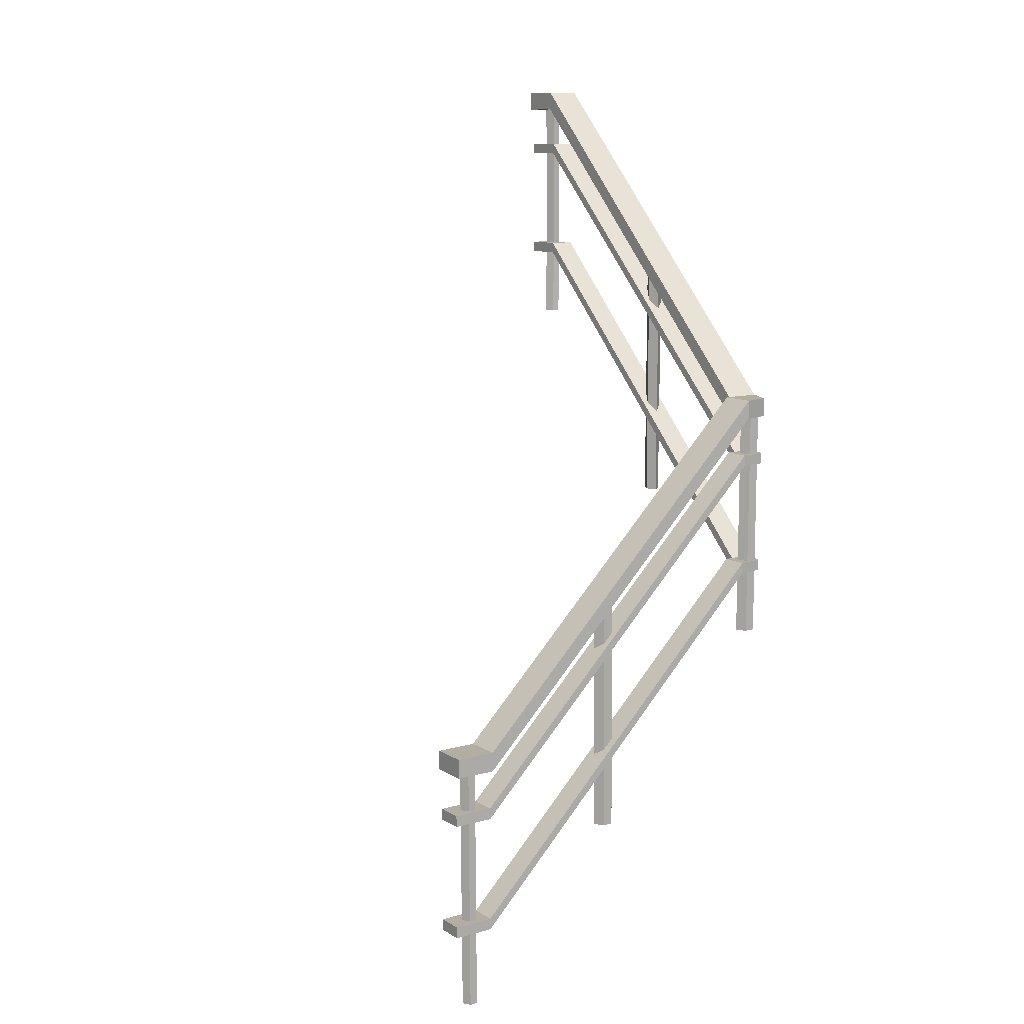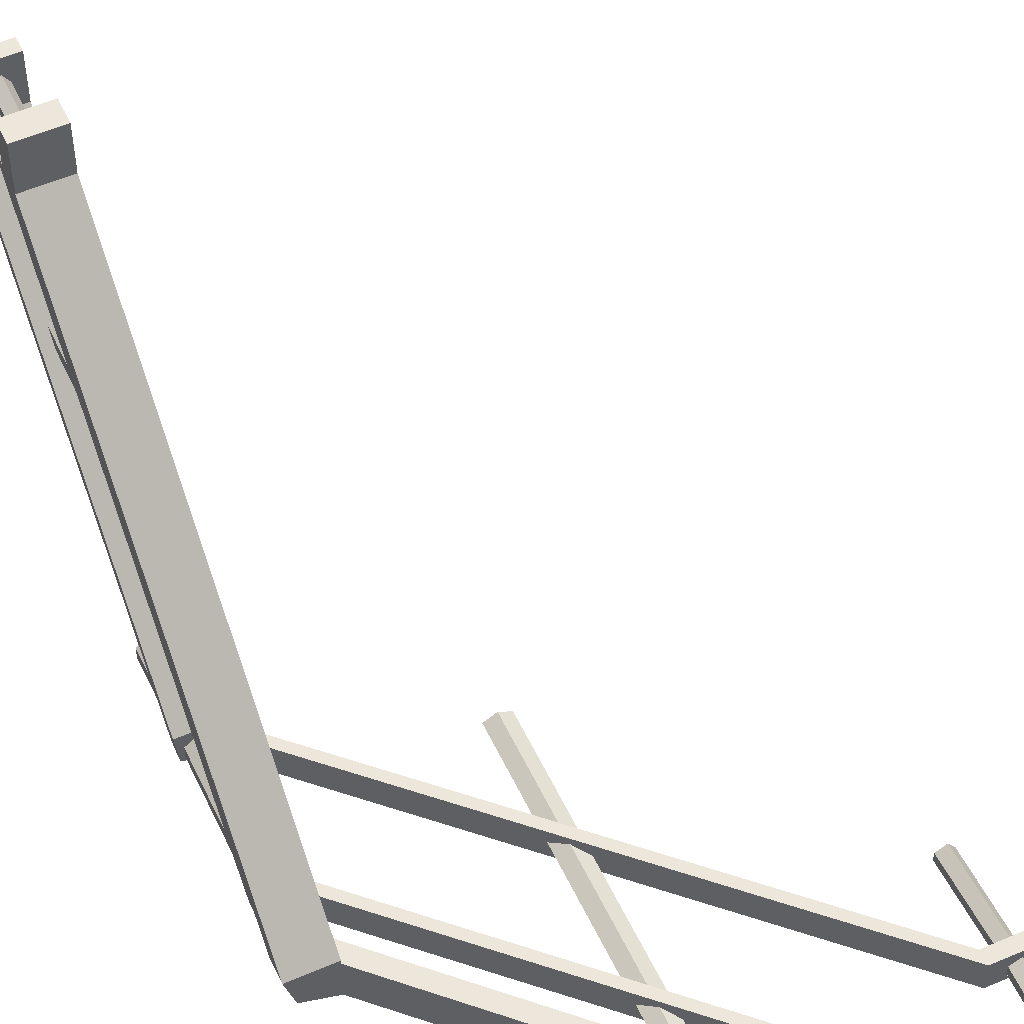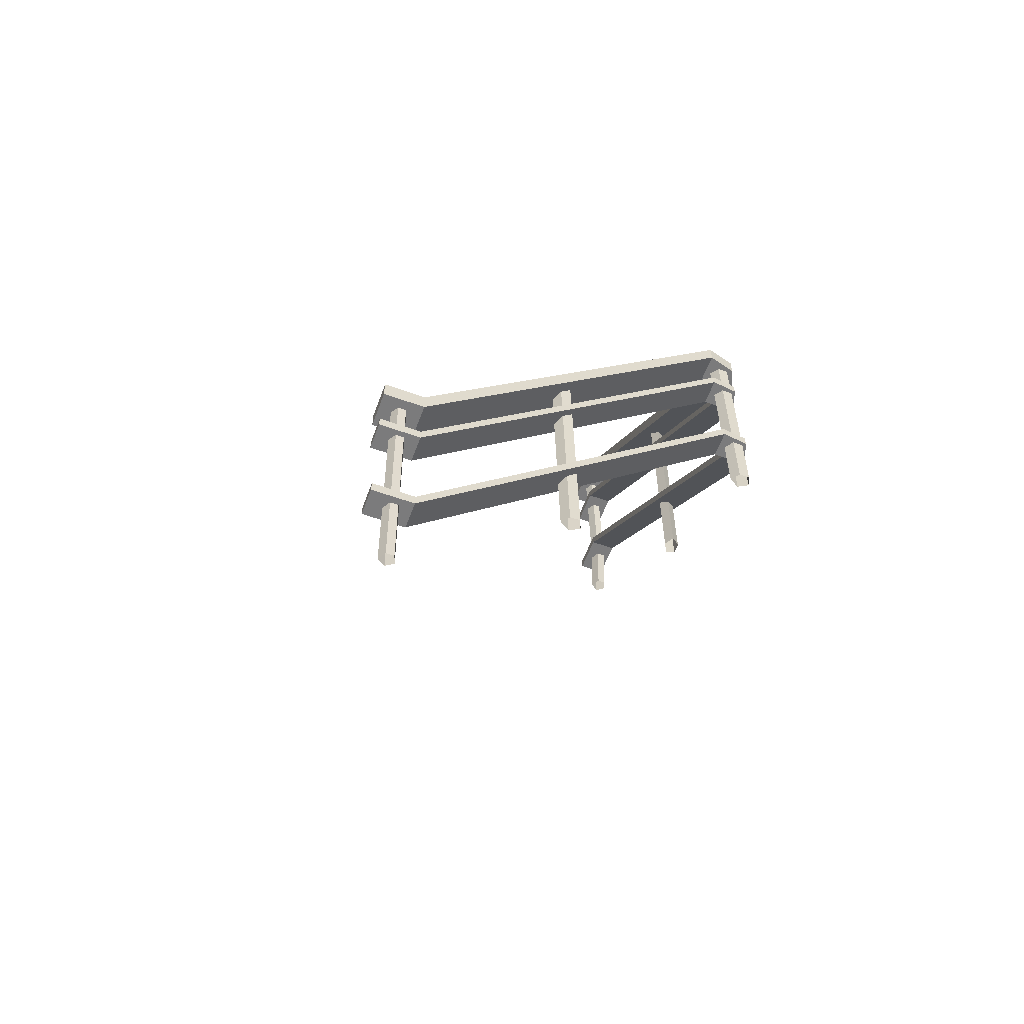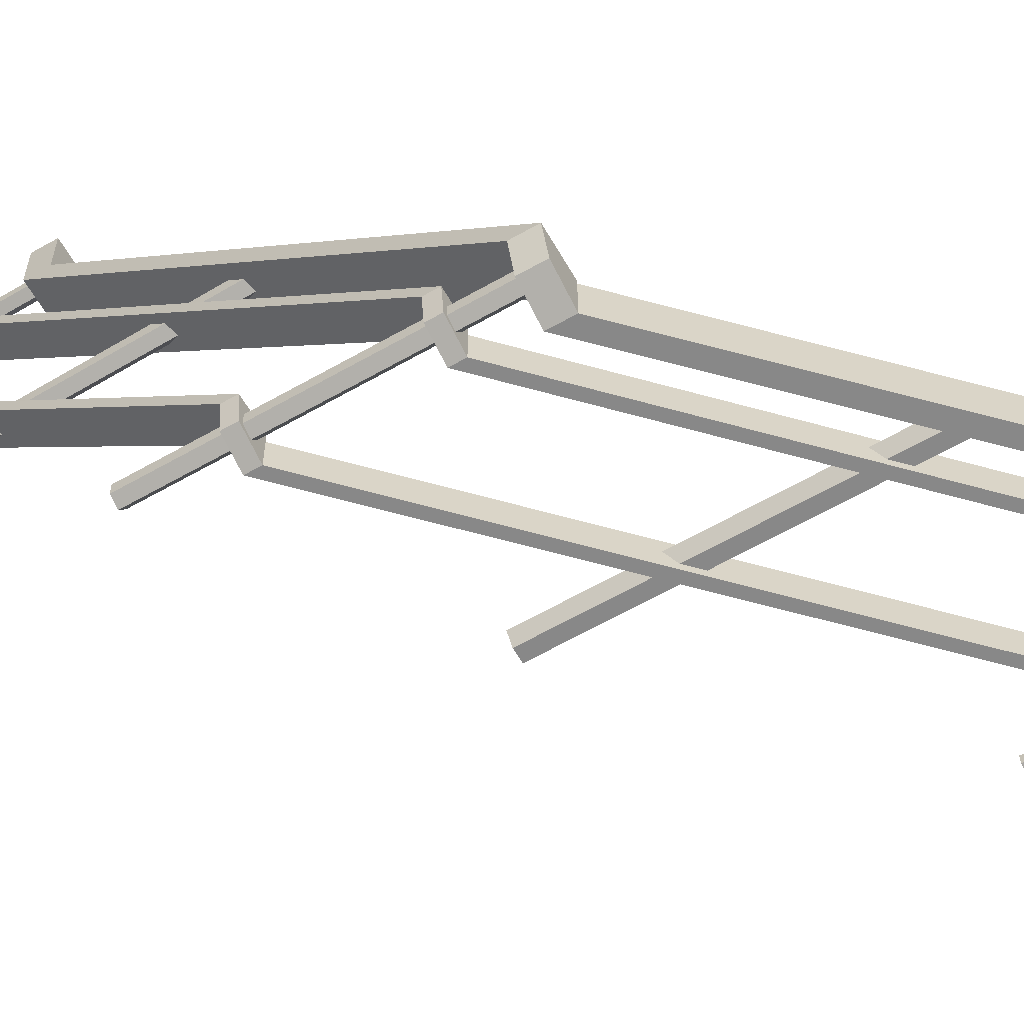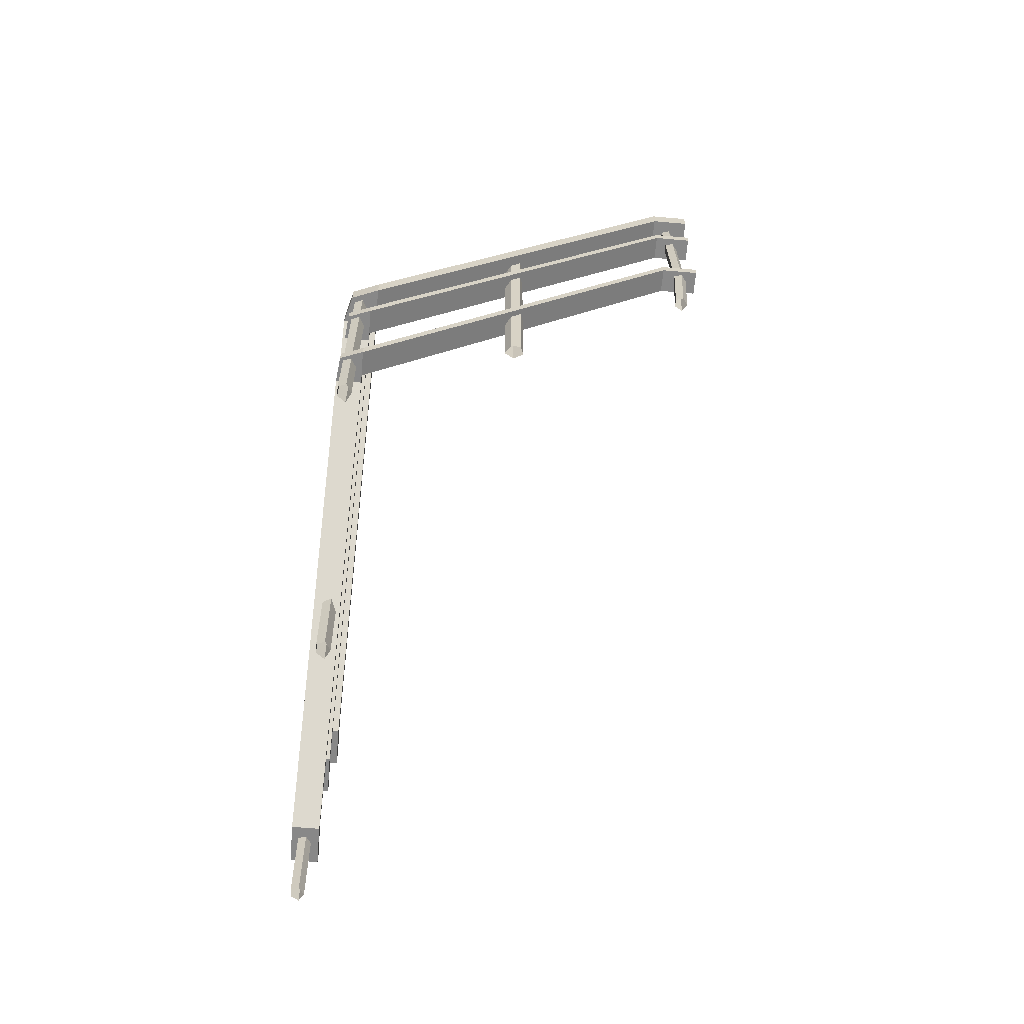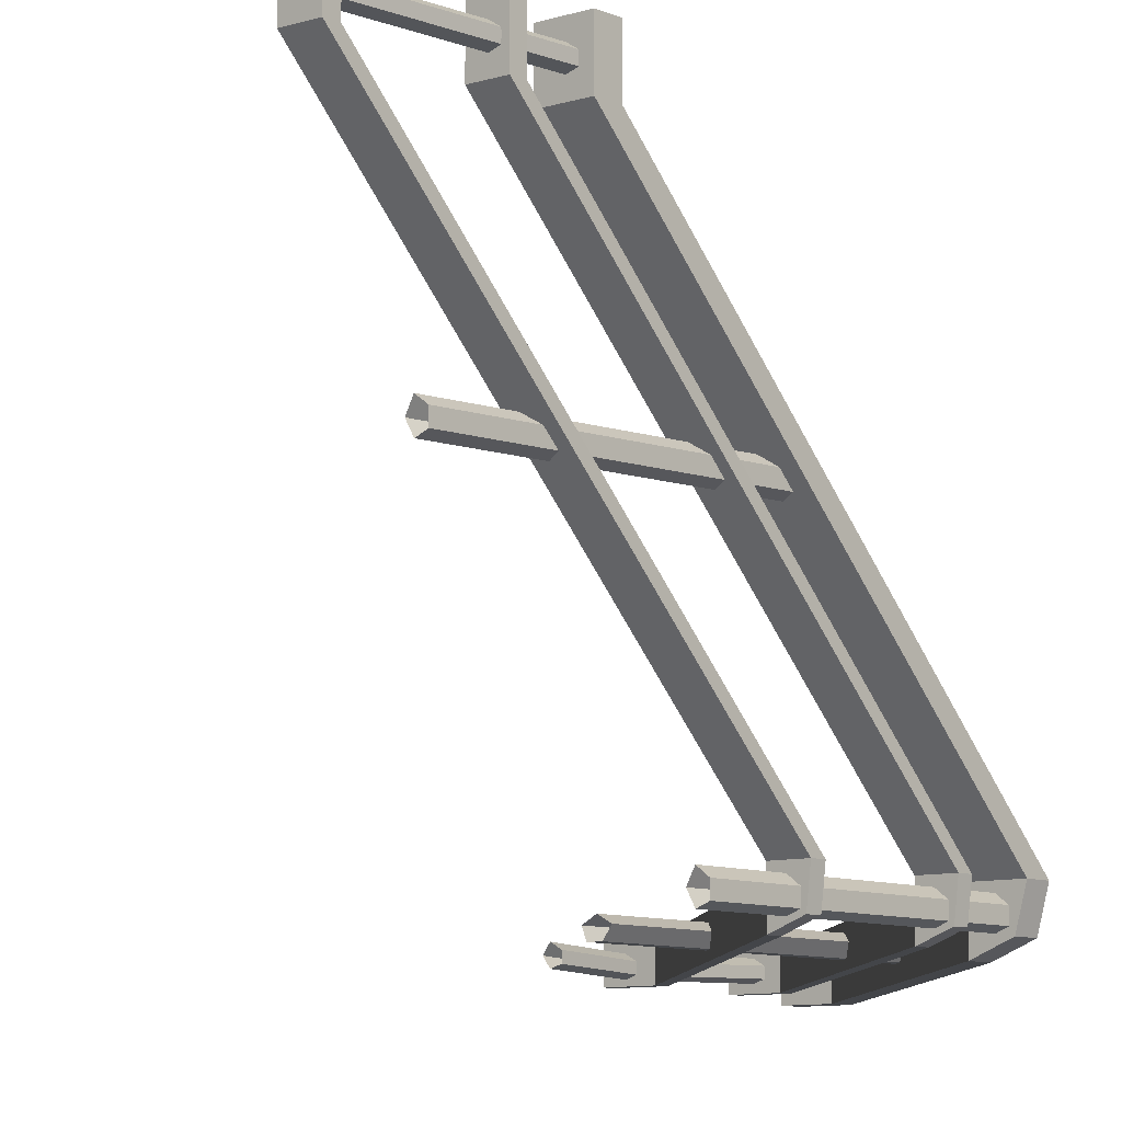
<metadata>
{"format":"obj","ext":"obj","renderer":"f3d","projection":"perspective","resolution":1024,"background":"white","views":[{"elev":10.7,"azim":55.4,"up":"+Y"},{"elev":53.8,"azim":155.2,"up":"+Z"},{"elev":-58.5,"azim":69.7,"up":"+Y"},{"elev":-62.9,"azim":120.0,"up":"+Z"},{"elev":-62.8,"azim":174.9,"up":"+Y"},{"elev":-8.7,"azim":40.7,"up":"+Z"}]}
</metadata>
<code>
v -125 281.2 -128.1
v -125 281.2 -138.1
v -125 285.5 -128.1
v -125 285.5 -138.1
v 3.117 160.5 -128.1
v 3.117 160.5 -138.1
v 3.117 156.2 -128.1
v 3.117 156.2 -138.1
v 13.1 156.2 -125
v 13.1 160.5 -125
v 11.96 160.5 -134.8
v 11.96 156.2 -134.8
v 3.118 156.2 -125
v 3.118 160.5 -125
v 3.119 35.45 0.00061
v 13.1 35.45 0.00061
v 3.119 31.17 0.00061
v 13.1 31.17 0.00061
v -140 281.2 -128.1
v -140 285.5 -128.1
v -140 285.5 -138.1
v -140 281.2 -138.1
v 3.119 35.45 15.31
v 3.119 31.17 15.31
v 13.1 31.17 15.31
v 13.1 35.45 15.31
v -125 325.8 -128.1
v -125 325.8 -138.1
v -125 330.1 -128.1
v -125 330.1 -138.1
v 3.117 205.1 -128.1
v 3.117 205.1 -138.1
v 3.117 200.8 -128.1
v 3.117 200.8 -138.1
v 13.1 200.8 -125
v 13.1 205.1 -125
v 11.96 205.1 -134.8
v 11.96 200.8 -134.8
v 3.118 200.8 -125
v 3.118 205.1 -125
v 3.119 80.12 0.00061
v 13.1 80.12 0.00061
v 3.119 75.84 0.00061
v 13.1 75.84 0.00061
v -140 325.8 -128.1
v -140 330.1 -128.1
v -140 330.1 -138.1
v -140 325.8 -138.1
v 3.119 80.12 15.31
v 3.119 75.84 15.31
v 13.1 75.84 15.31
v 13.1 80.12 15.31
v 1.32 220.4 -139.9
v 1.32 220.4 -126.3
v 1.32 227.7 -139.9
v 1.32 227.7 -126.3
v -125 352.7 -139.9
v -125 352.7 -126.3
v -125 345.4 -139.9
v -125 345.4 -126.3
v 14.9 220.4 -125
v 14.9 227.7 -125
v 11.96 227.7 -135.7
v 11.96 220.4 -135.7
v 1.322 227.7 -125
v 1.322 220.4 -125
v 14.9 95.38 0.00061
v 1.322 95.38 0.00061
v 14.9 102.7 0.00061
v 1.322 102.7 0.00061
v -140 352.7 -139.9
v -140 345.4 -139.9
v -140 345.4 -126.3
v -140 352.7 -126.3
v 14.9 95.38 15.31
v 14.9 102.7 15.31
v 1.322 102.7 15.31
v 1.322 95.38 15.31
v -55.66 283 -135.8
v -53.23 279.1 -132.5
v -59.61 283 -135.8
v -60.87 283 -132.5
v -59.61 180.9 -135.8
v -60.87 180.9 -132.5
v -55.66 180.9 -135.8
v -53.23 180.9 -132.5
v -57.05 283 -130.4
v -57.05 180.9 -130.4
v 10.77 153.8 -55.66
v 7.521 153.8 -53.23
v 10.77 158.7 -59.61
v 7.521 158.7 -60.87
v 5.421 153.8 -57.05
v 9.491 60.37 -61.3
v 6.303 60.37 -62.6
v 4.165 60.37 -58.91
v 6.178 60.37 -55.13
v 9.427 60.37 -57.44
v 10.77 225.2 -129.8
v 7.521 223.4 -127.4
v 10.77 225.2 -133.7
v 7.521 225.2 -135
v 10.77 130.7 -133.7
v 7.521 130.7 -135
v 10.77 130.7 -129.8
v 7.521 130.7 -127.4
v 5.421 225.2 -131.2
v 5.421 130.7 -131.2
v -129 351.3 -131.3
v -132.3 351.3 -129.5
v -129 351.3 -134.3
v -132.3 351.3 -135.3
v -129 254.3 -134.3
v -132.3 254.3 -135.3
v -129 254.3 -131.3
v -132.3 254.3 -129.5
v -134.4 351.3 -132.4
v -134.4 254.3 -132.4
v -130.3 282.2 -135.6
v -133.5 282.2 -136.6
v -135.6 282.2 -133.8
v -133.6 282.2 -130.9
v -130.4 282.2 -132.7
v 11.44 97.02 8.791
v 8.546 97.02 10.63
v 11.44 97.02 5.811
v 8.546 97.02 4.86
v 6.673 97.02 7.743
v 10.3 0.8233 4.533
v 7.46 0.8233 3.555
v 5.553 0.8233 6.341
v 7.349 0.8233 9.19
v 10.25 0.8233 7.444
f 19 20 21 22
f 7 1 2 8
f 6 8 2 4
f 3 5 6 4
f 1 7 5 3
f 7 8 12
f 8 6 11 12
f 6 5 11
f 11 5 10
f 12 11 10 9
f 7 12 9
f 7 9 13
f 10 5 14
f 5 7 13 14
f 23 24 25 26
f 17 13 9 18
f 16 18 9 10
f 14 15 16 10
f 13 17 15 14
f 1 3 20 19
f 3 4 21 20
f 4 2 22 21
f 2 1 19 22
f 15 17 24 23
f 17 18 25 24
f 18 16 26 25
f 16 15 23 26
f 45 46 47 48
f 33 27 28 34
f 29 31 32 30
f 27 33 31 29
f 34 28 30 32
f 33 34 38
f 34 32 37 38
f 32 31 37
f 37 31 36
f 38 37 36 35
f 33 38 35
f 33 35 39
f 36 31 40
f 31 33 39 40
f 49 50 51 52
f 43 39 35 44
f 40 41 42 36
f 39 43 41 40
f 44 35 36 42
f 27 29 46 45
f 29 30 47 46
f 30 28 48 47
f 28 27 45 48
f 41 43 50 49
f 43 44 51 50
f 44 42 52 51
f 42 41 49 52
f 71 72 73 74
f 59 53 54 60
f 56 55 57 58
f 53 59 57 55
f 60 54 56 58
f 53 55 63 64
f 55 56 63
f 54 53 64
f 63 56 62
f 64 63 62 61
f 54 64 61
f 62 56 65
f 56 54 66 65
f 54 61 66
f 75 76 77 78
f 61 67 68 66
f 70 69 62 65
f 67 61 62 69
f 66 68 70 65
f 57 59 72 71
f 59 60 73 72
f 60 58 74 73
f 58 57 71 74
f 67 69 76 75
f 69 70 77 76
f 70 68 78 77
f 68 67 75 78
f 82 81 83 84
f 87 82 84 88
f 80 87 88 86
f 79 80 86 85
f 83 81 79 85
f 91 94 95 92
f 93 92 95 96
f 90 93 96 97
f 98 89 90 97
f 94 91 89 98
f 102 101 103 104
f 107 102 104 108
f 100 107 108 106
f 99 100 106 105
f 103 101 99 105
f 119 113 114 120
f 115 123 122 116
f 120 114 118 121
f 115 113 119 123
f 121 118 116 122
f 111 119 120 112
f 117 112 120 121
f 110 117 121 122
f 123 109 110 122
f 119 111 109 123
f 126 129 130 127
f 128 127 130 131
f 125 128 131 132
f 133 124 125 132
f 129 126 124 133

</code>
